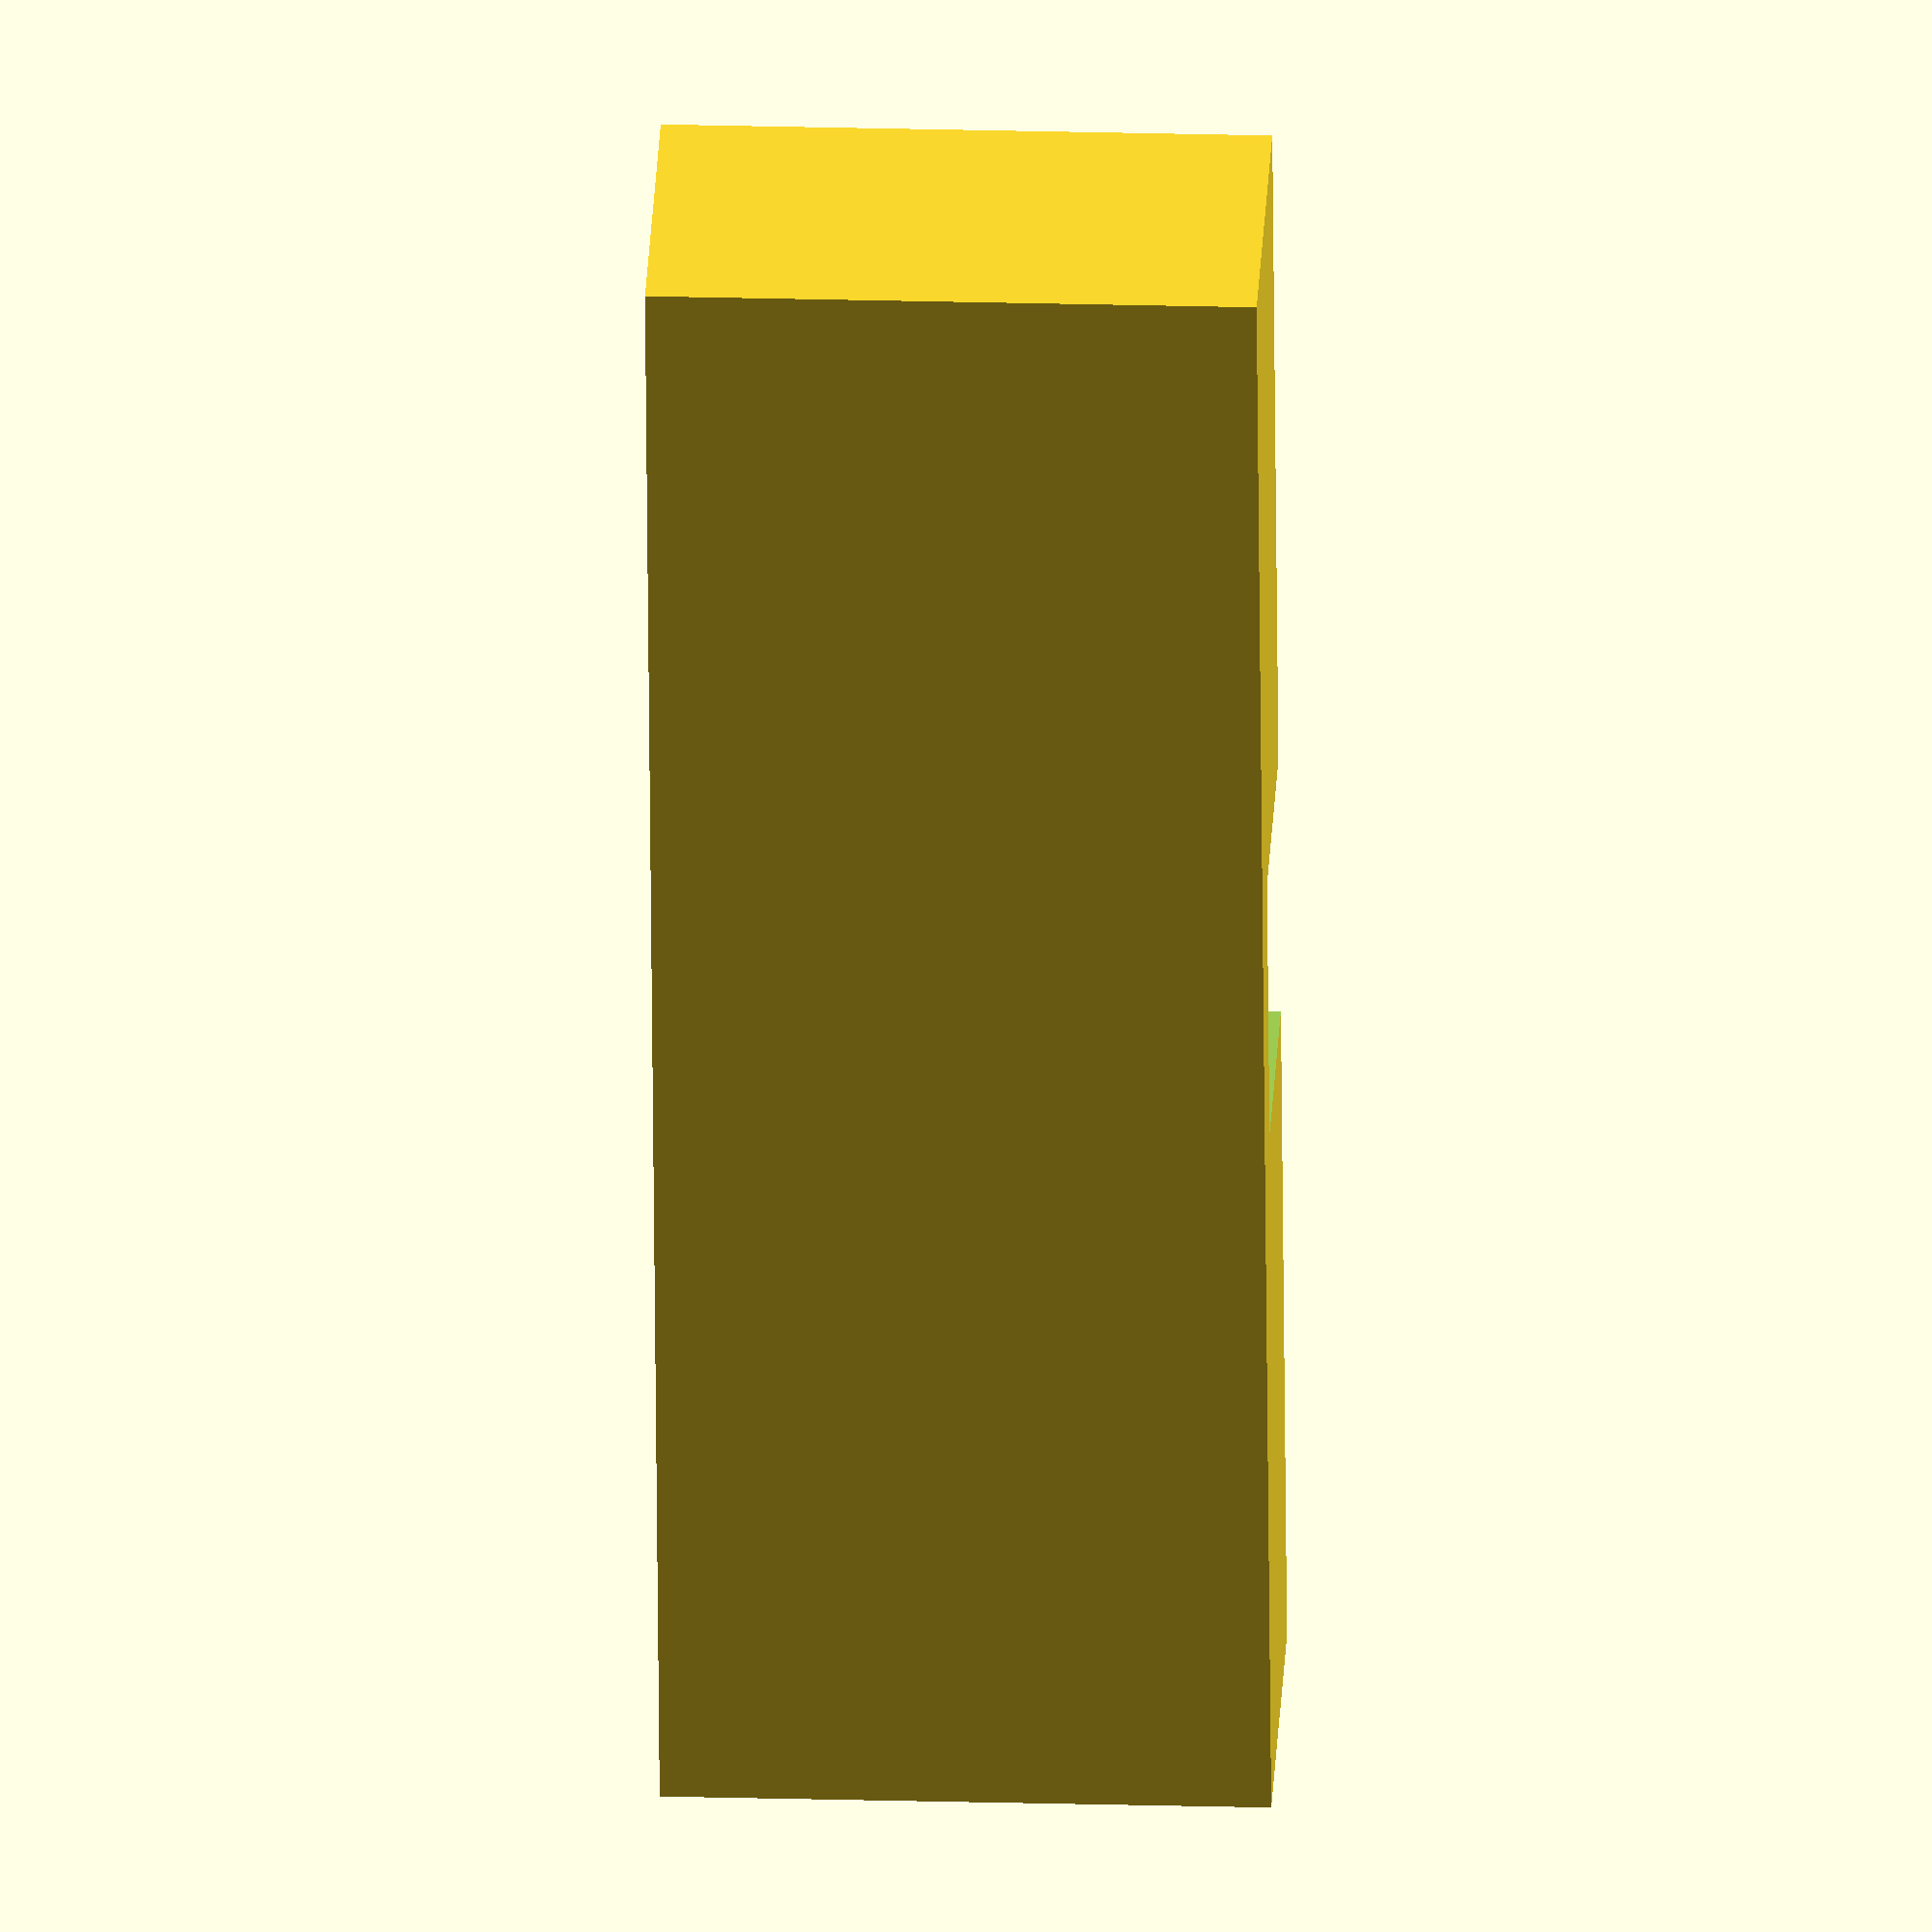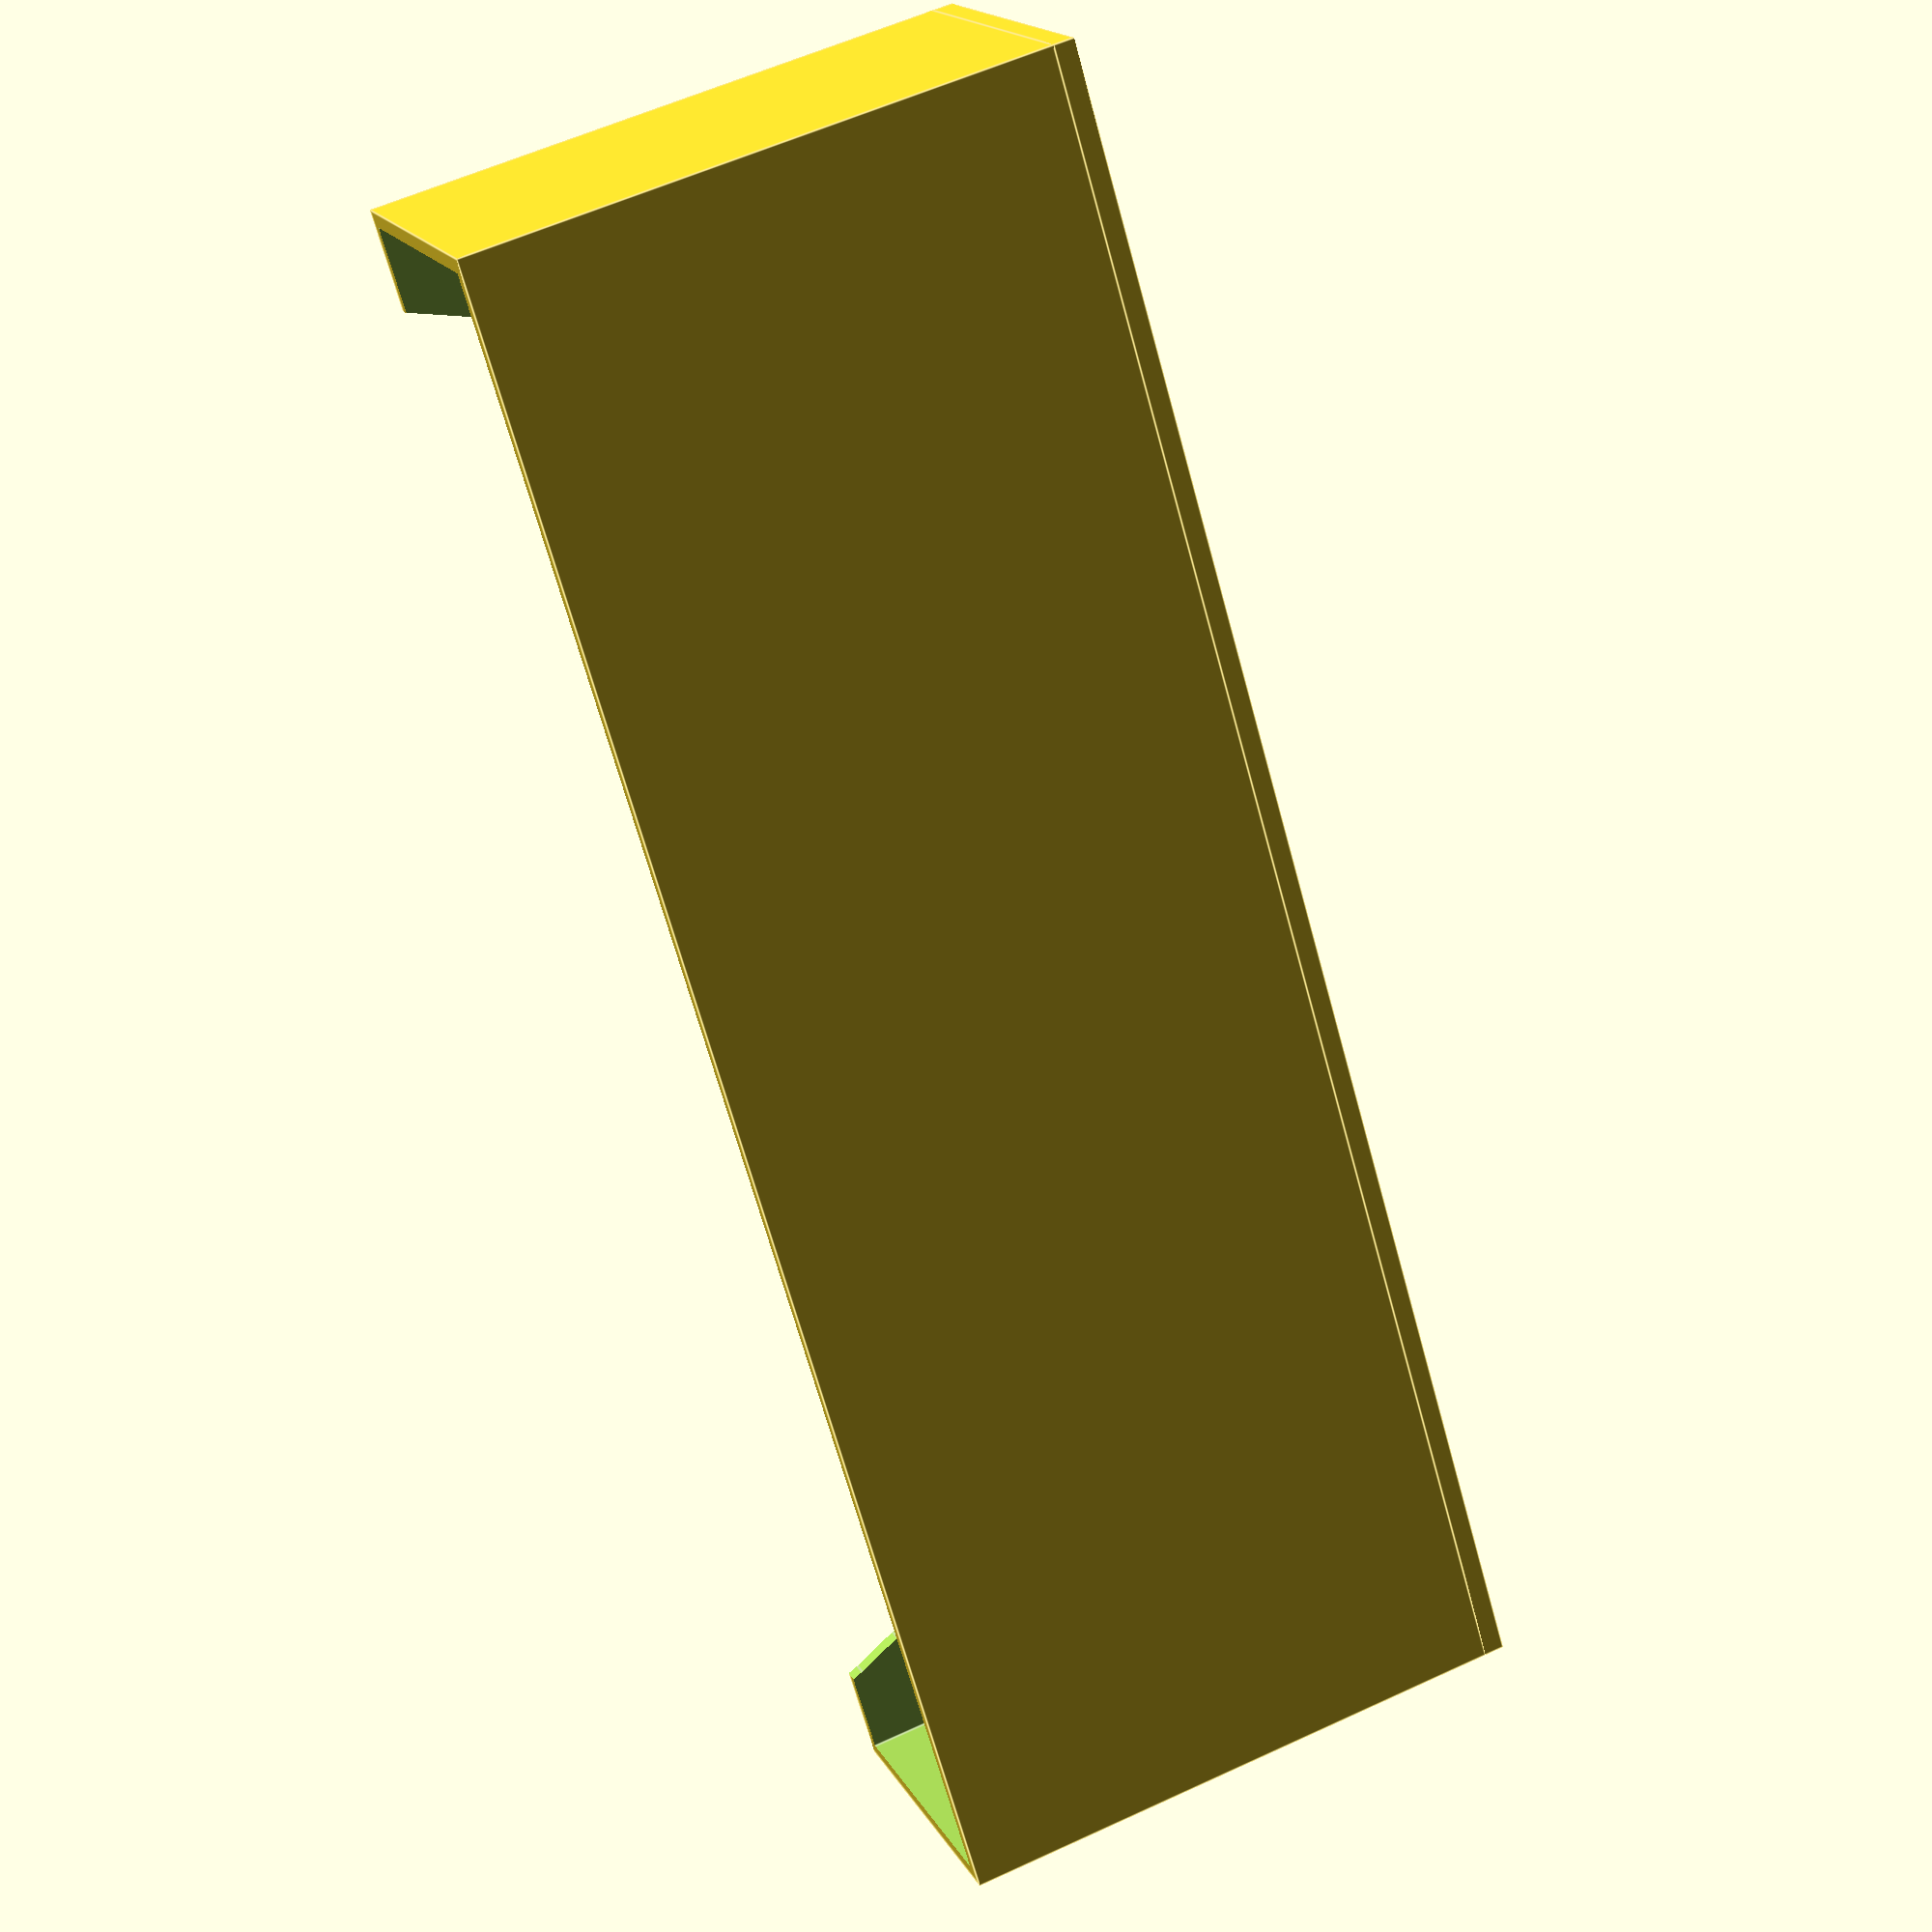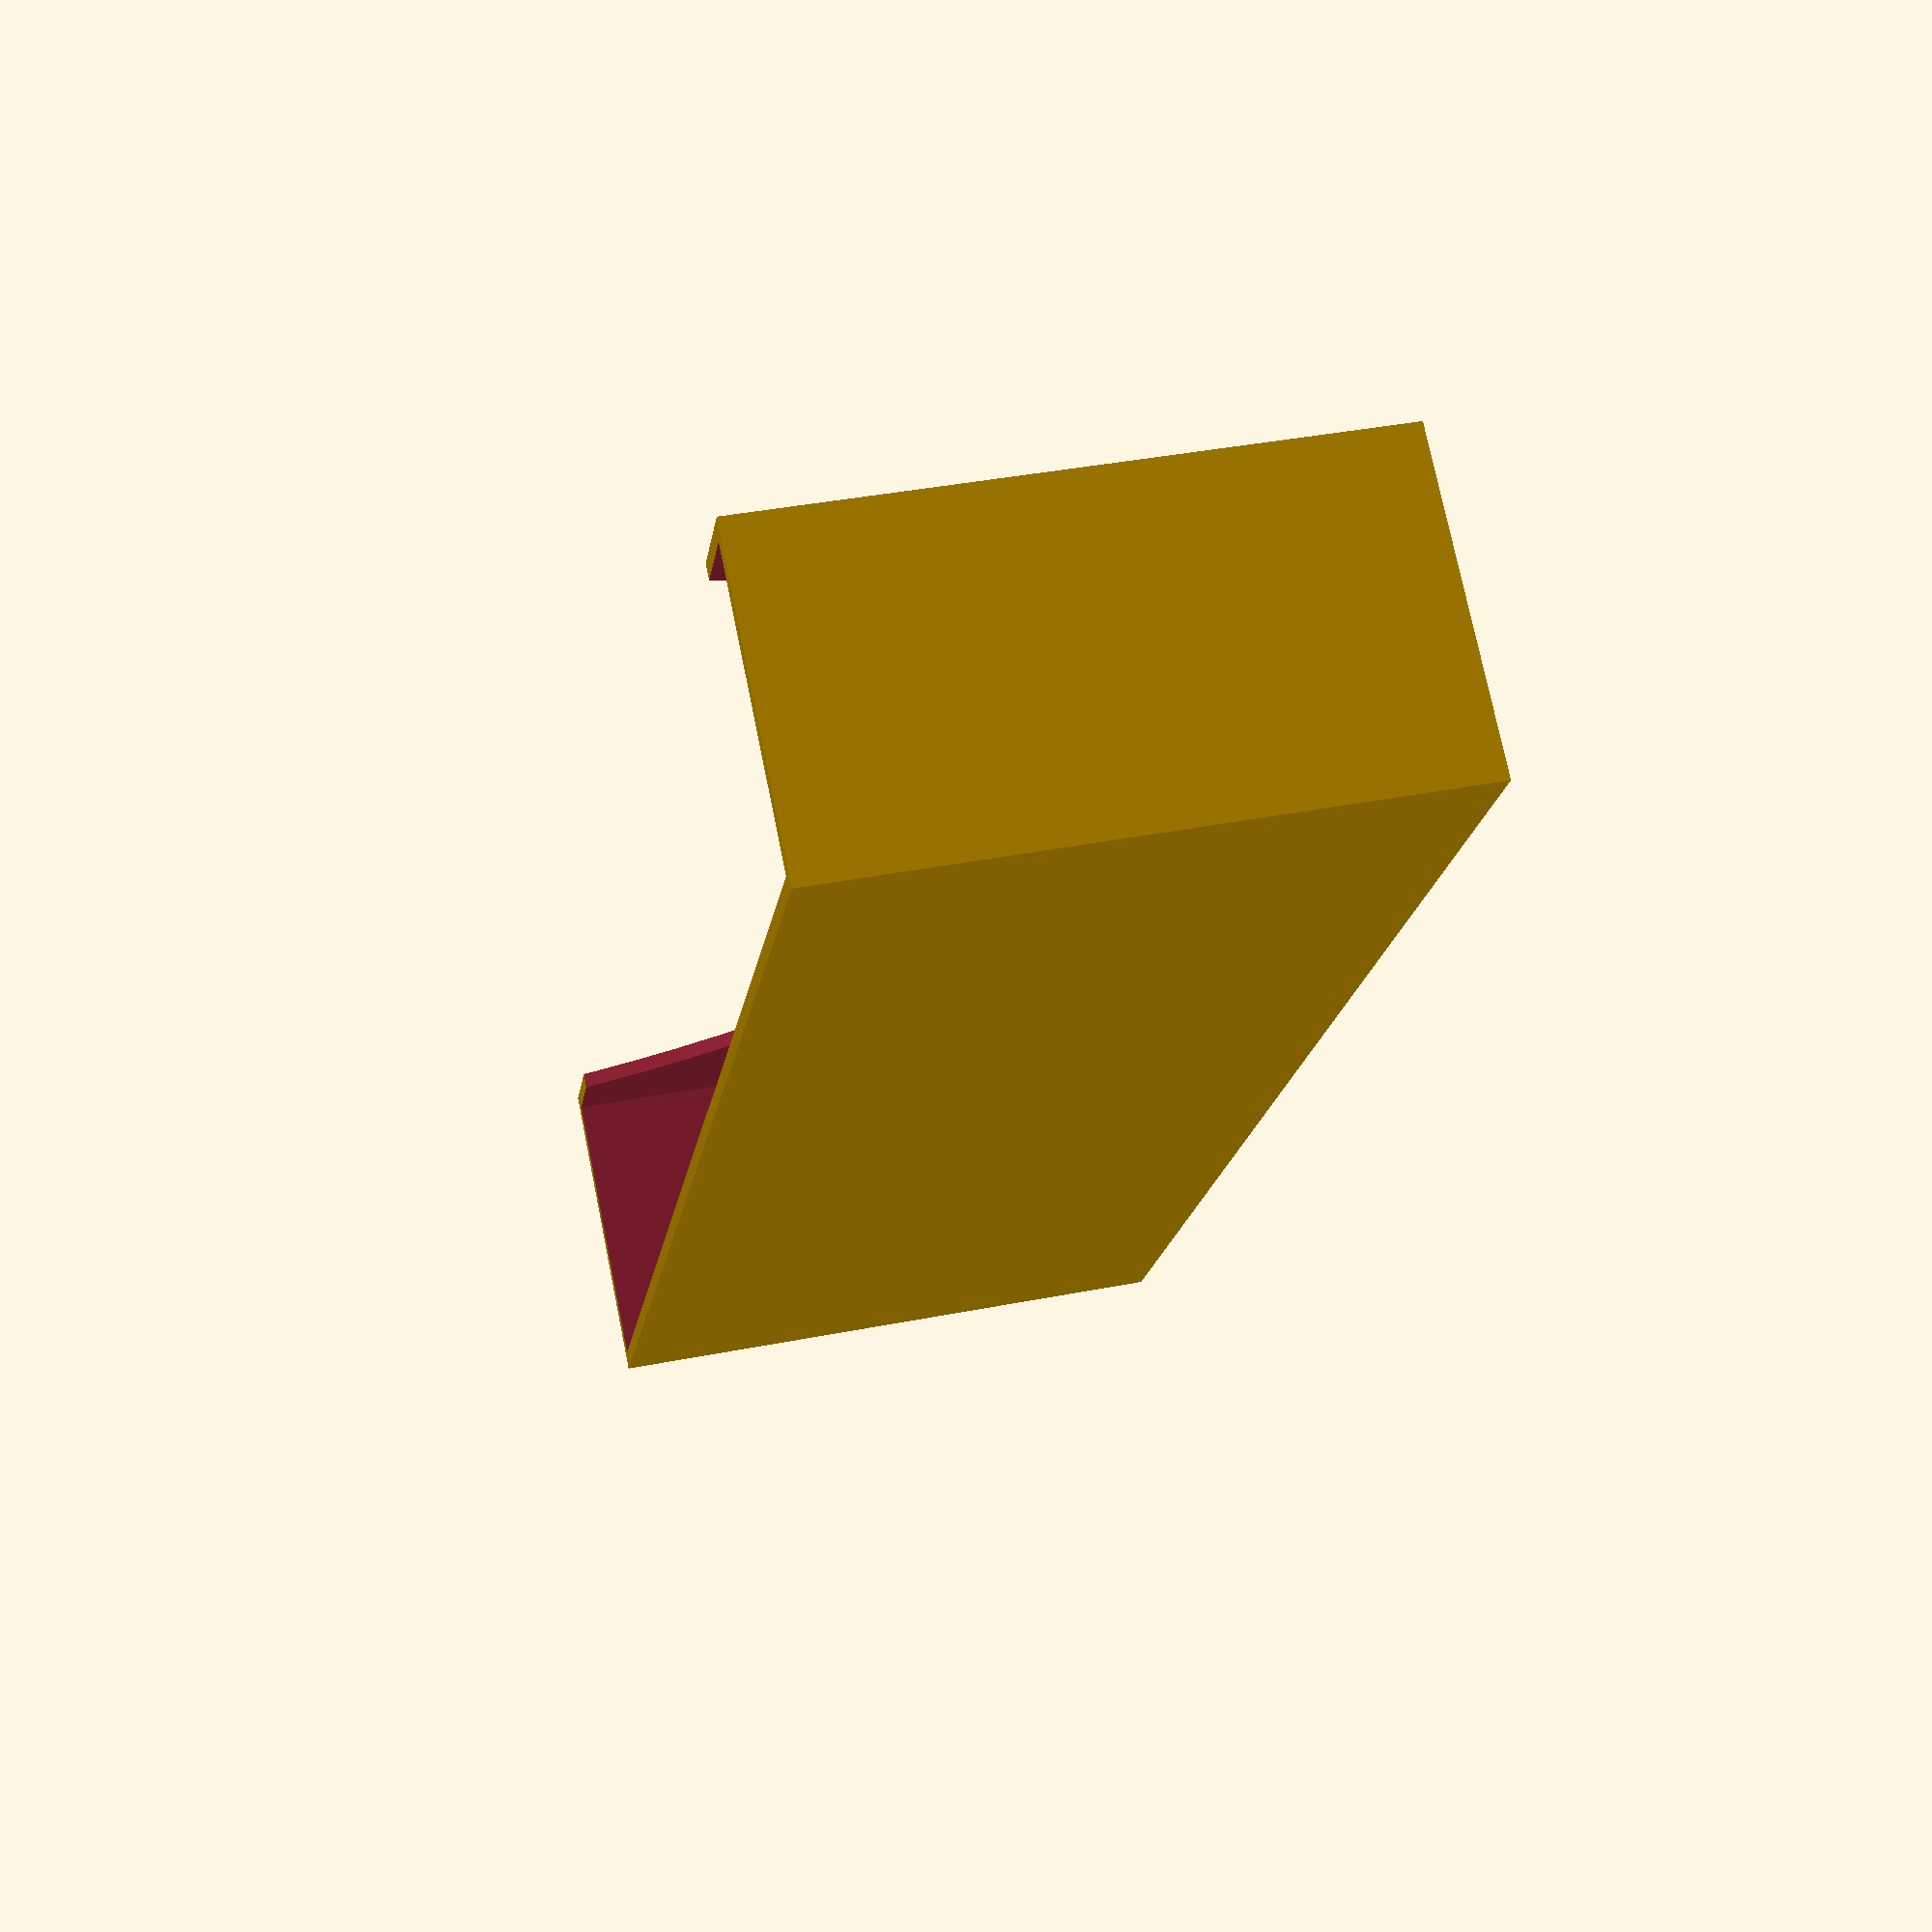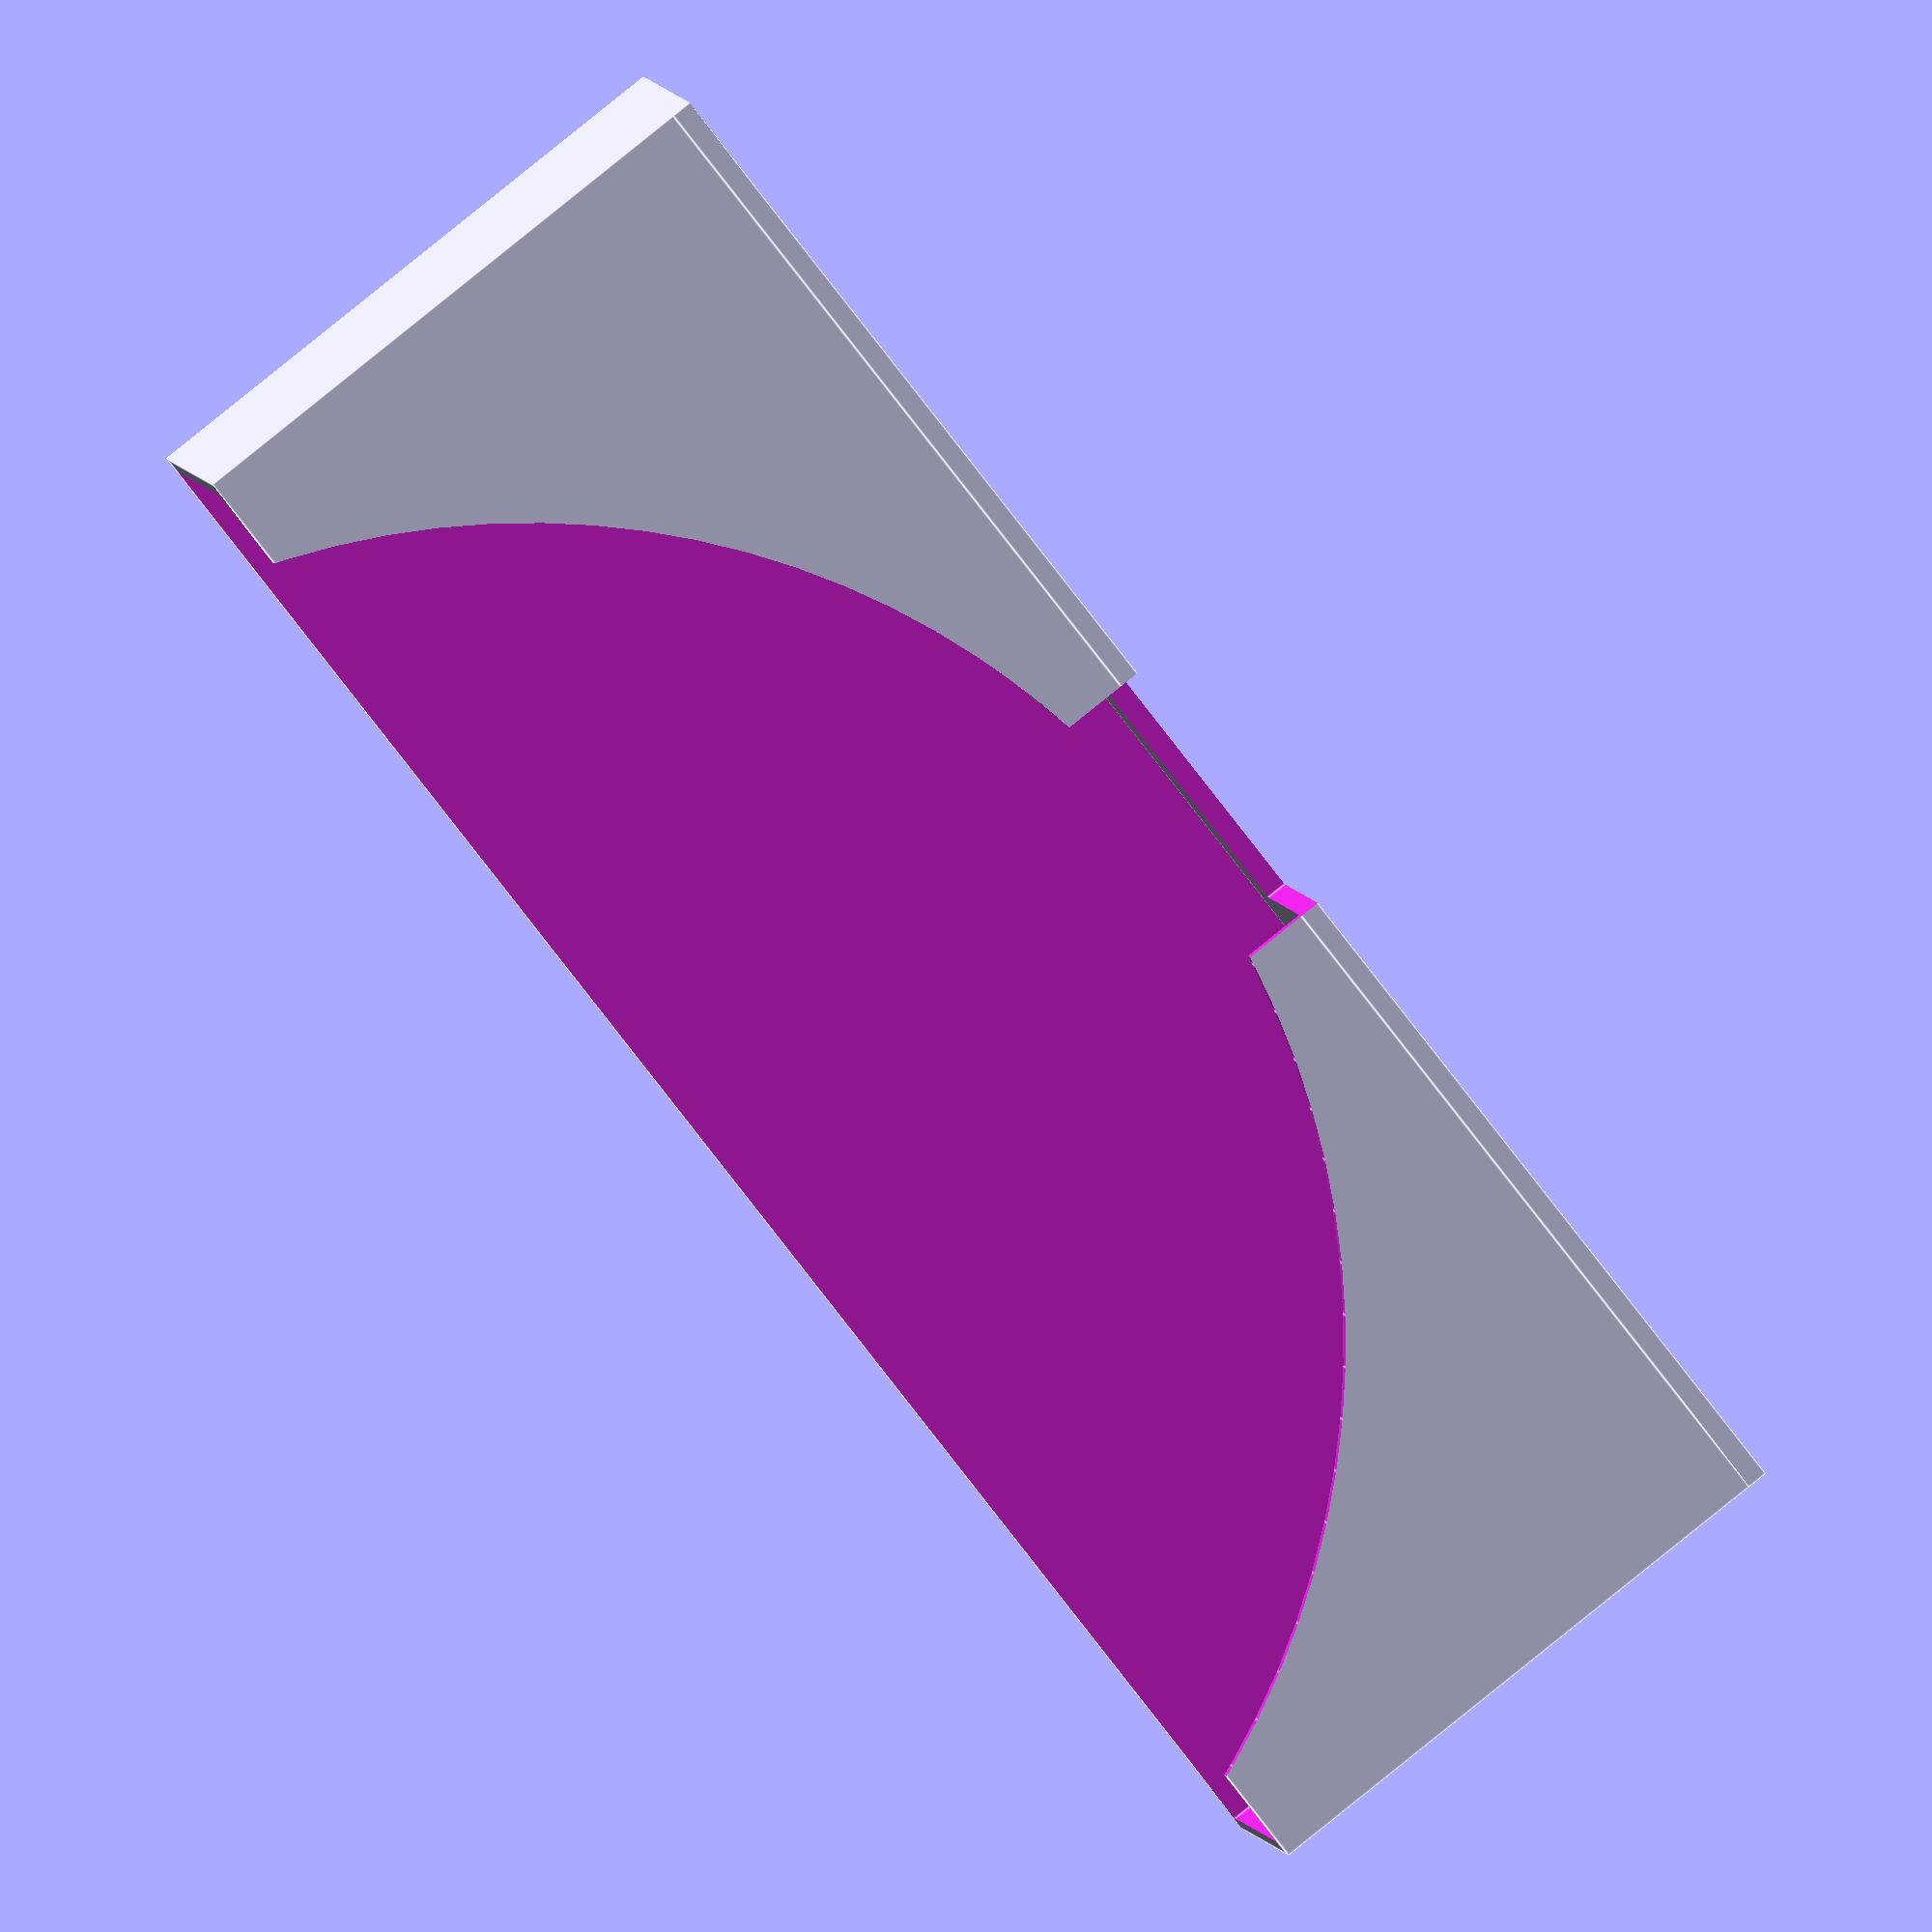
<openscad>
 
  phonewidth = 82;
  phonedepth = 14;
  hight = 28;
  thickness = 1.5;
  basethickness = 1;
  chargercut = 14;
  sides = 100;
  
difference(){

union(){
 difference(){   
     
 difference(){
 cube ([phonewidth+thickness, phonedepth+thickness, hight], center = true);     
 cube ([phonewidth, phonedepth, hight+1], center = true);   
 }
 
 
 
 translate([0,0,phonewidth/2-hight/2+1])
 rotate ([90,0,0]) 
 linear_extrude (1000) 
 circle (r= phonewidth/2-thickness,$fn=sides);
 }
 
 translate([0,0,-hight/2-basethickness/2])
 cube ([phonewidth+thickness, phonedepth+thickness, basethickness], center = true);
 }
 
 
 translate([0,-phonedepth/5 - thickness,-hight/2+0.5])
 cube([chargercut,phonedepth+thickness,hight*2], center=true);
 }
 

</openscad>
<views>
elev=158.1 azim=279.8 roll=87.2 proj=o view=solid
elev=122.7 azim=232.6 roll=115.8 proj=p view=edges
elev=141.9 azim=305.2 roll=104.1 proj=p view=wireframe
elev=275.6 azim=193.0 roll=51.2 proj=o view=edges
</views>
